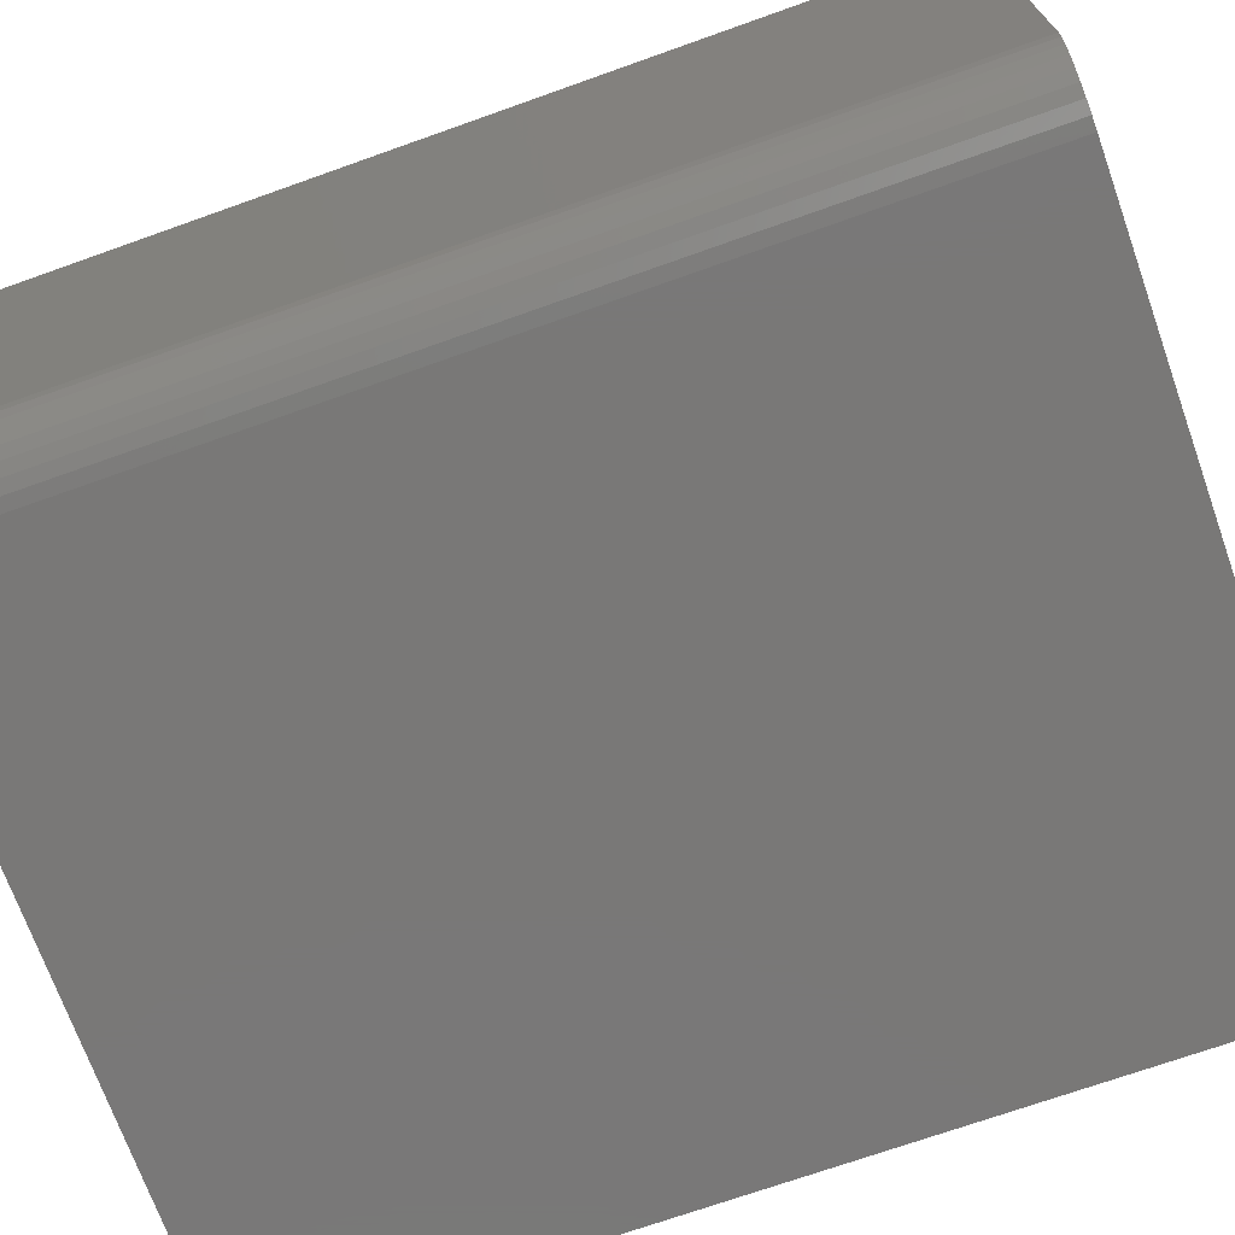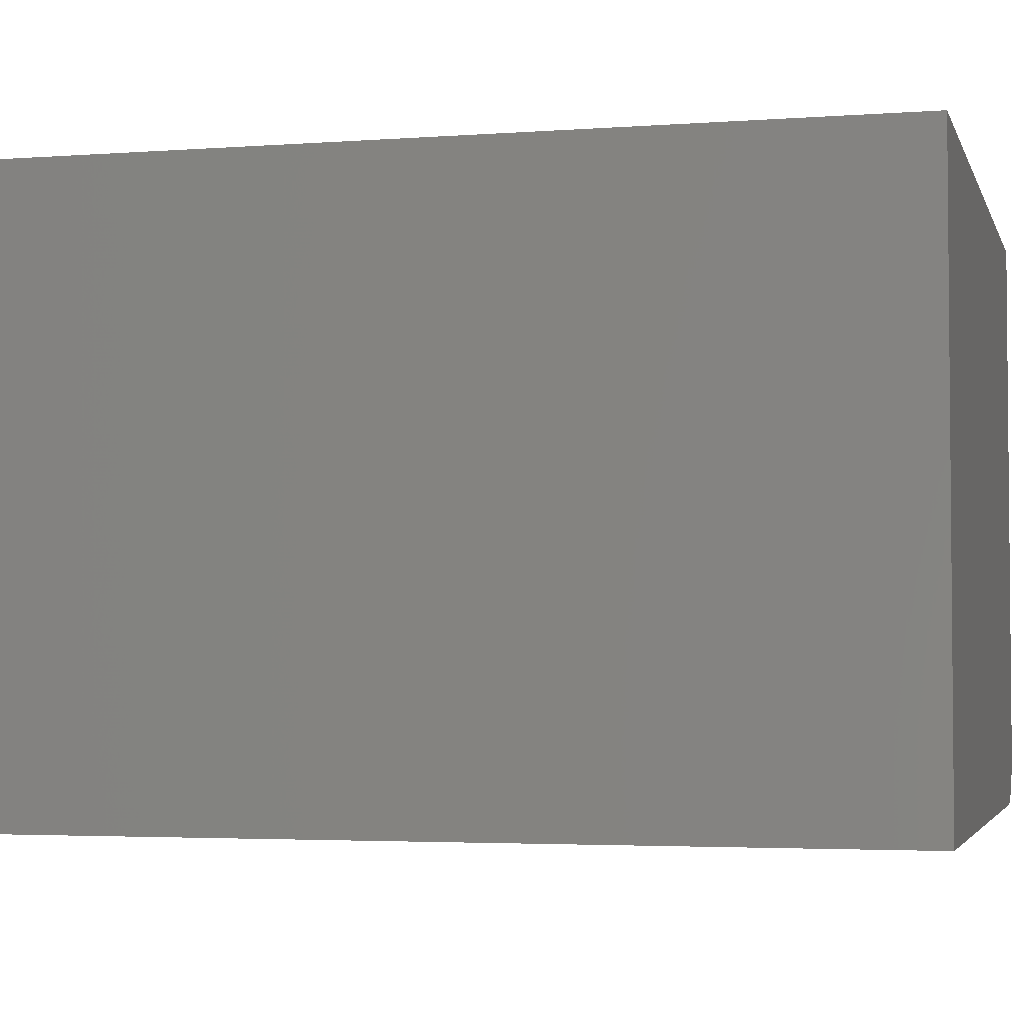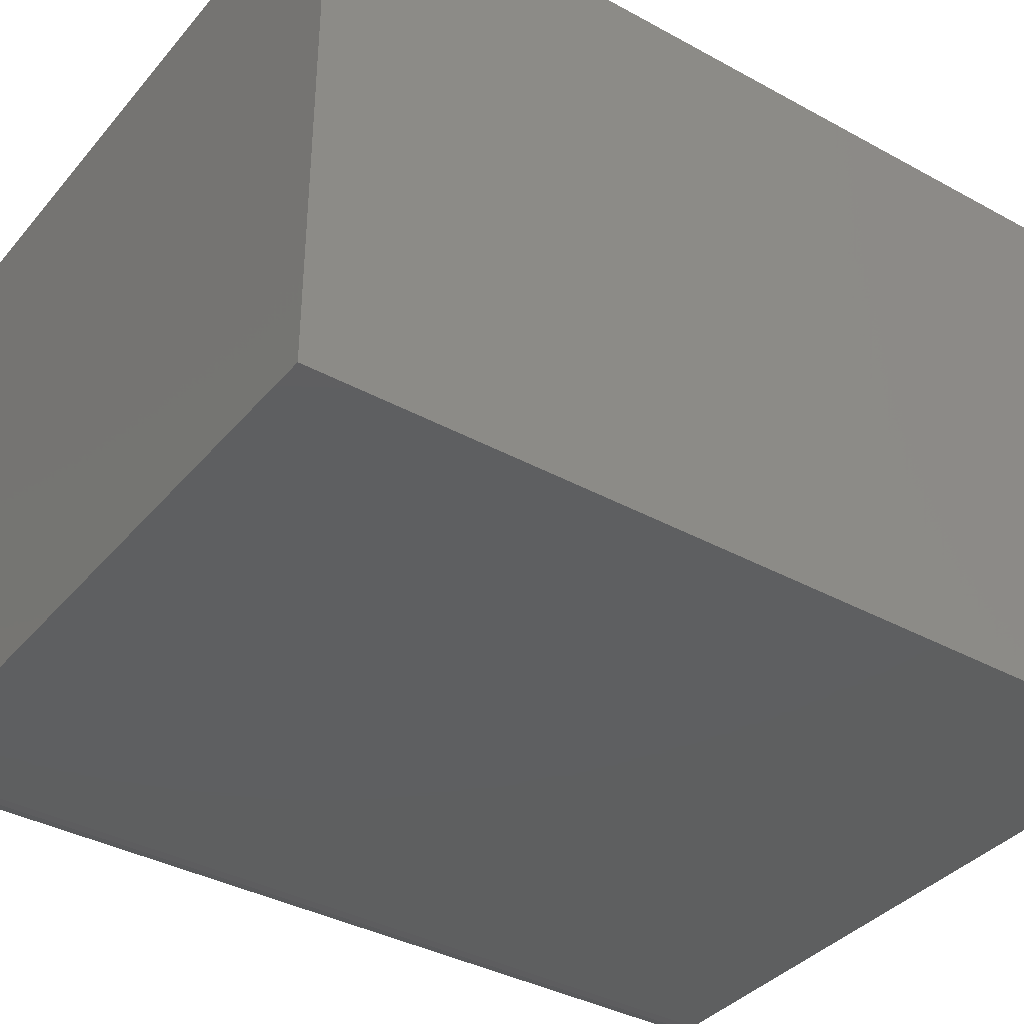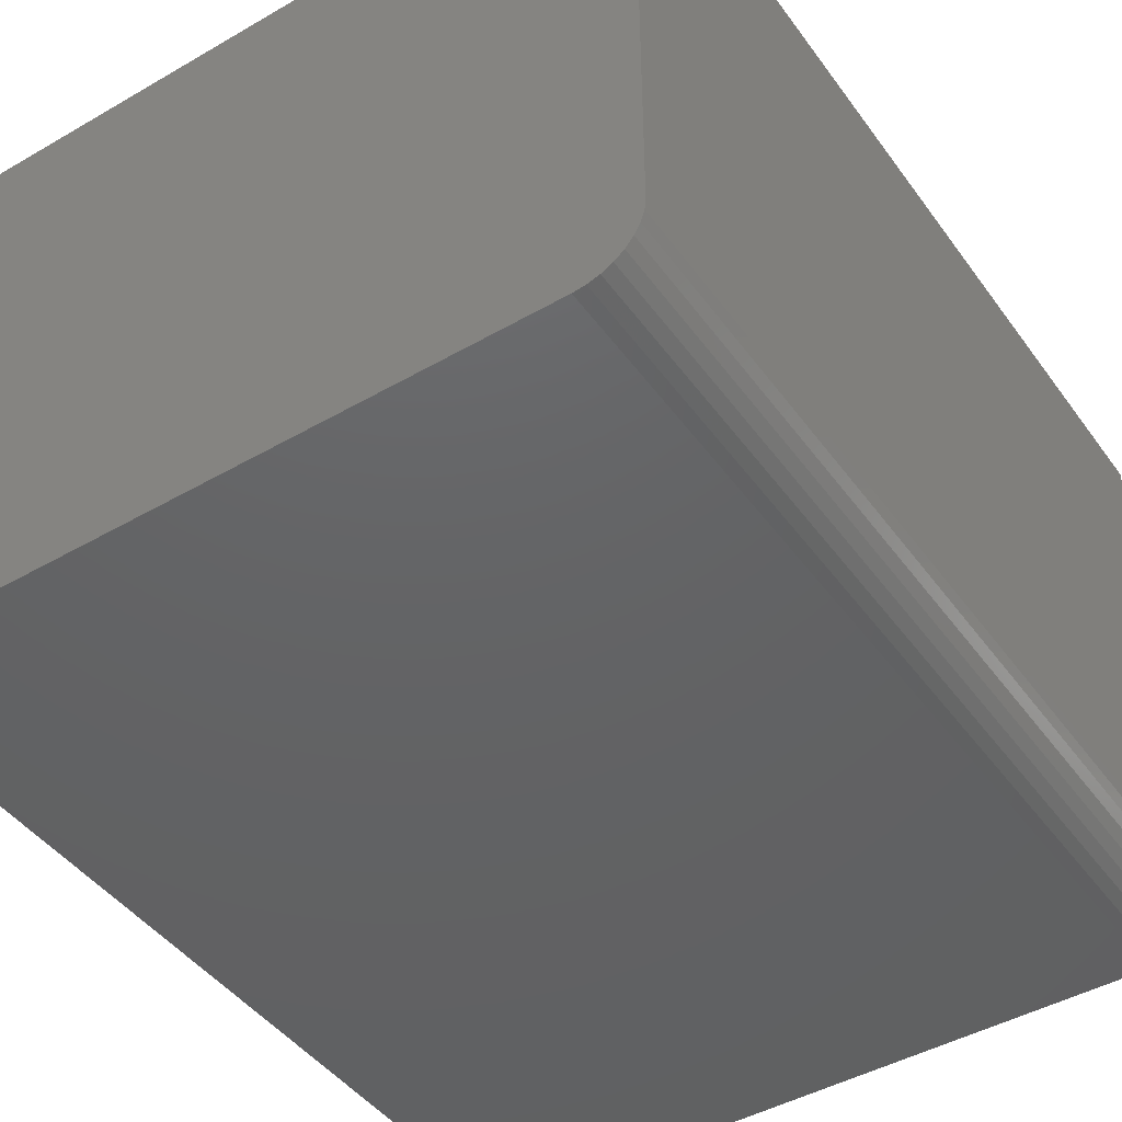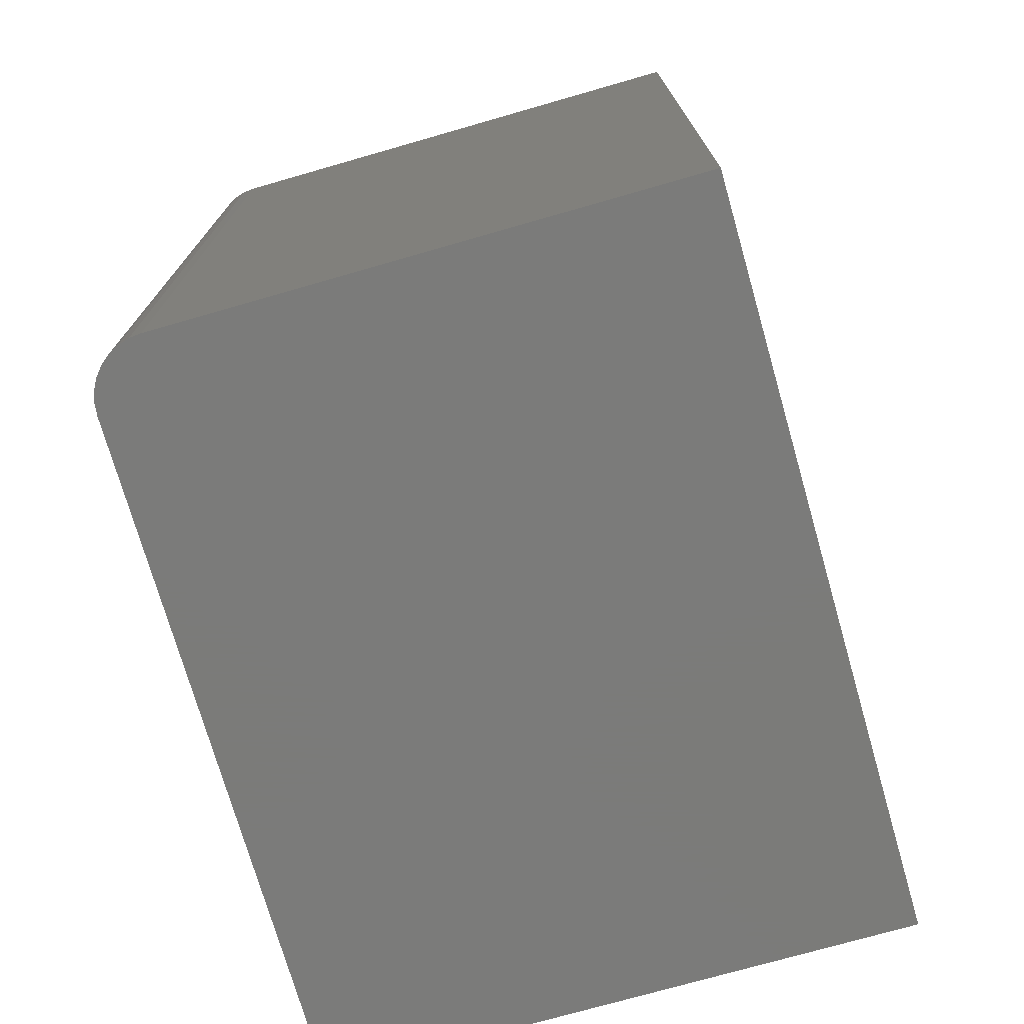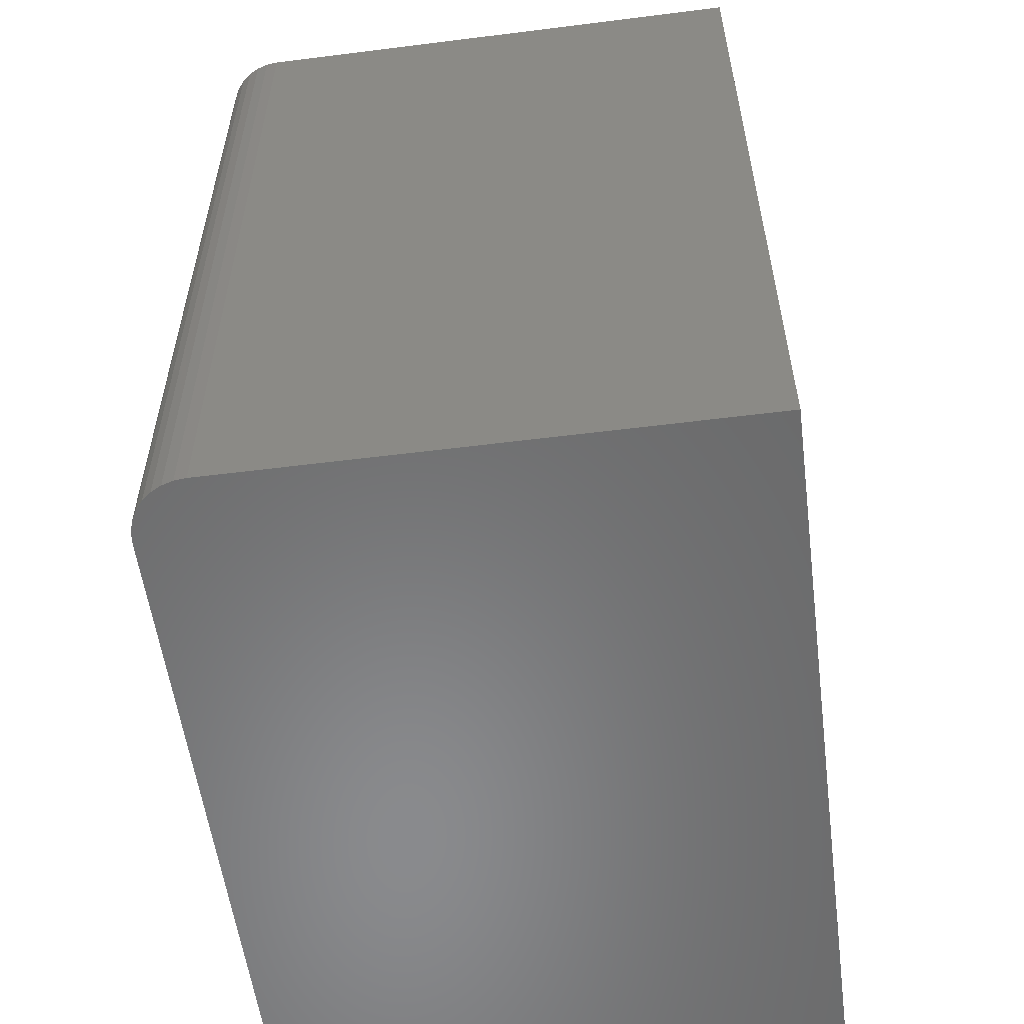
<metadata>
{"format":"stl","ext":"stl","renderer":"f3d","projection":"perspective","resolution":1024,"background":"white","views":[{"elev":-71.2,"azim":109.6,"up":"+Y"},{"elev":-3.3,"azim":-75.7,"up":"+Y"},{"elev":-37.4,"azim":-125.1,"up":"+Y"},{"elev":-45.1,"azim":33.7,"up":"+Y"},{"elev":-74.0,"azim":106.0,"up":"+Z"},{"elev":-56.2,"azim":97.5,"up":"+Z"}]}
</metadata>
<code>
# stl→obj: 24 verts, 44 faces
v -0.4844 -0.75 -0.5703
v 0.3868 -0.75 -0.5703
v -0.4844 -0.75 0.5859
v 0.3868 -0.75 0.5859
v 0.4021 -0.7485 0.5859
v 0.4167 -0.7441 0.5859
v 0.4302 -0.7368 0.5859
v 0.4421 -0.7271 0.5859
v 0.4518 -0.7153 0.5859
v 0.459 -0.7018 0.5859
v 0.4635 -0.6871 0.5859
v 0.465 -0.6719 0.5859
v 0.465 1.811e-16 0.5859
v -0.4844 1.284e-16 0.5859
v 0.465 -0.6719 -0.5703
v 0.465 5.27e-17 -0.5703
v 0.4635 -0.6871 -0.5703
v 0.459 -0.7018 -0.5703
v 0.4518 -0.7153 -0.5703
v 0.4421 -0.7271 -0.5703
v 0.4302 -0.7368 -0.5703
v 0.4167 -0.7441 -0.5703
v 0.4021 -0.7485 -0.5703
v -0.4844 0 -0.5703
f 1 2 3
f 3 2 4
f 4 5 6
f 4 6 7
f 4 7 8
f 4 8 9
f 4 9 10
f 4 10 11
f 4 11 12
f 4 12 13
f 4 13 14
f 4 14 3
f 15 16 12
f 12 16 13
f 16 15 17
f 16 17 18
f 16 18 19
f 16 19 20
f 16 20 21
f 16 21 22
f 16 22 23
f 16 23 2
f 16 2 1
f 16 1 24
f 15 12 17
f 17 12 11
f 17 11 18
f 18 11 10
f 18 10 19
f 19 10 9
f 19 9 20
f 20 9 8
f 20 8 21
f 21 8 7
f 21 7 22
f 22 7 6
f 22 6 23
f 23 6 5
f 23 5 2
f 2 5 4
f 24 14 16
f 16 14 13
f 3 14 1
f 1 14 24

</code>
